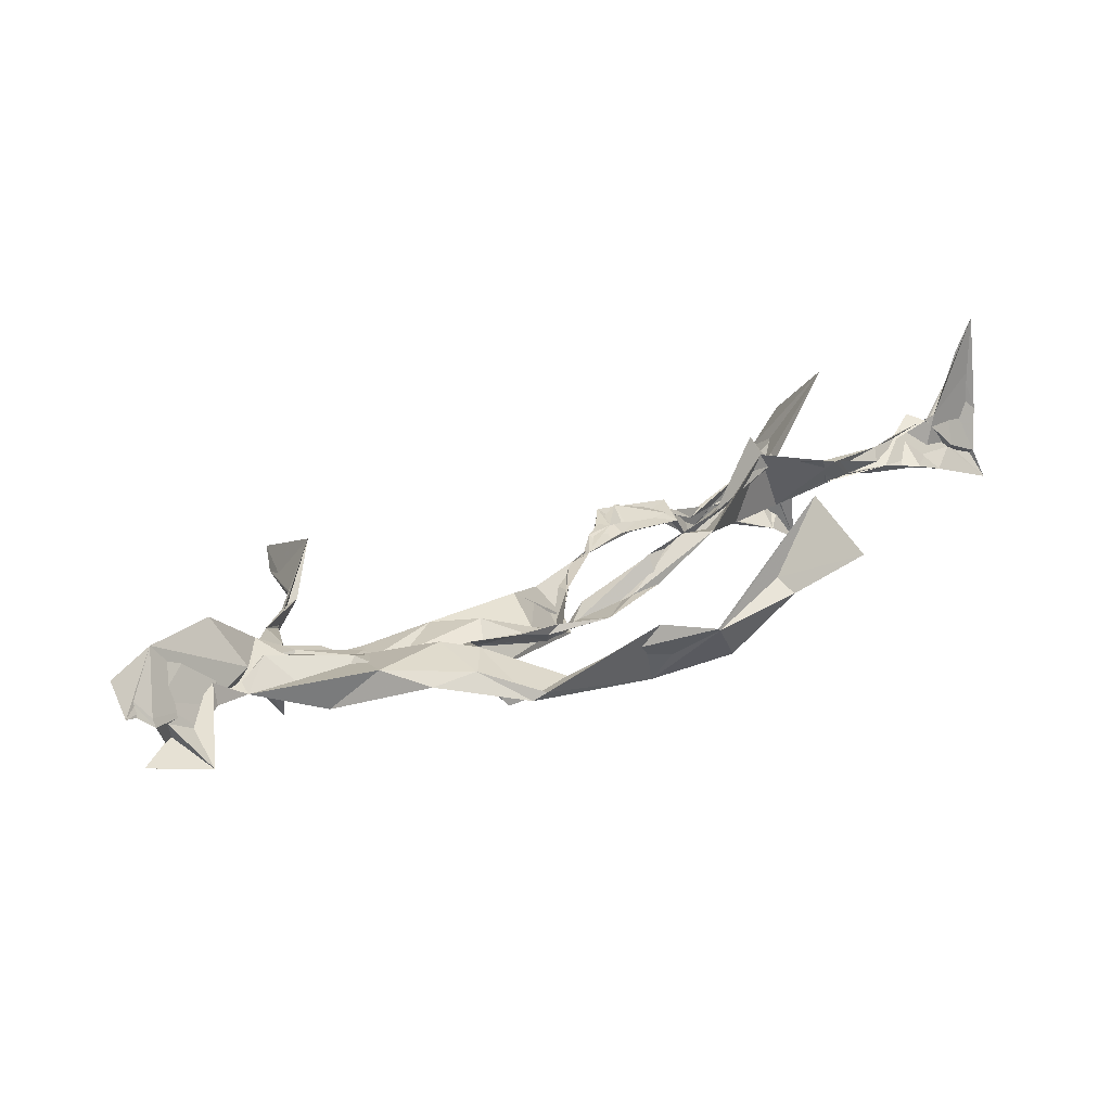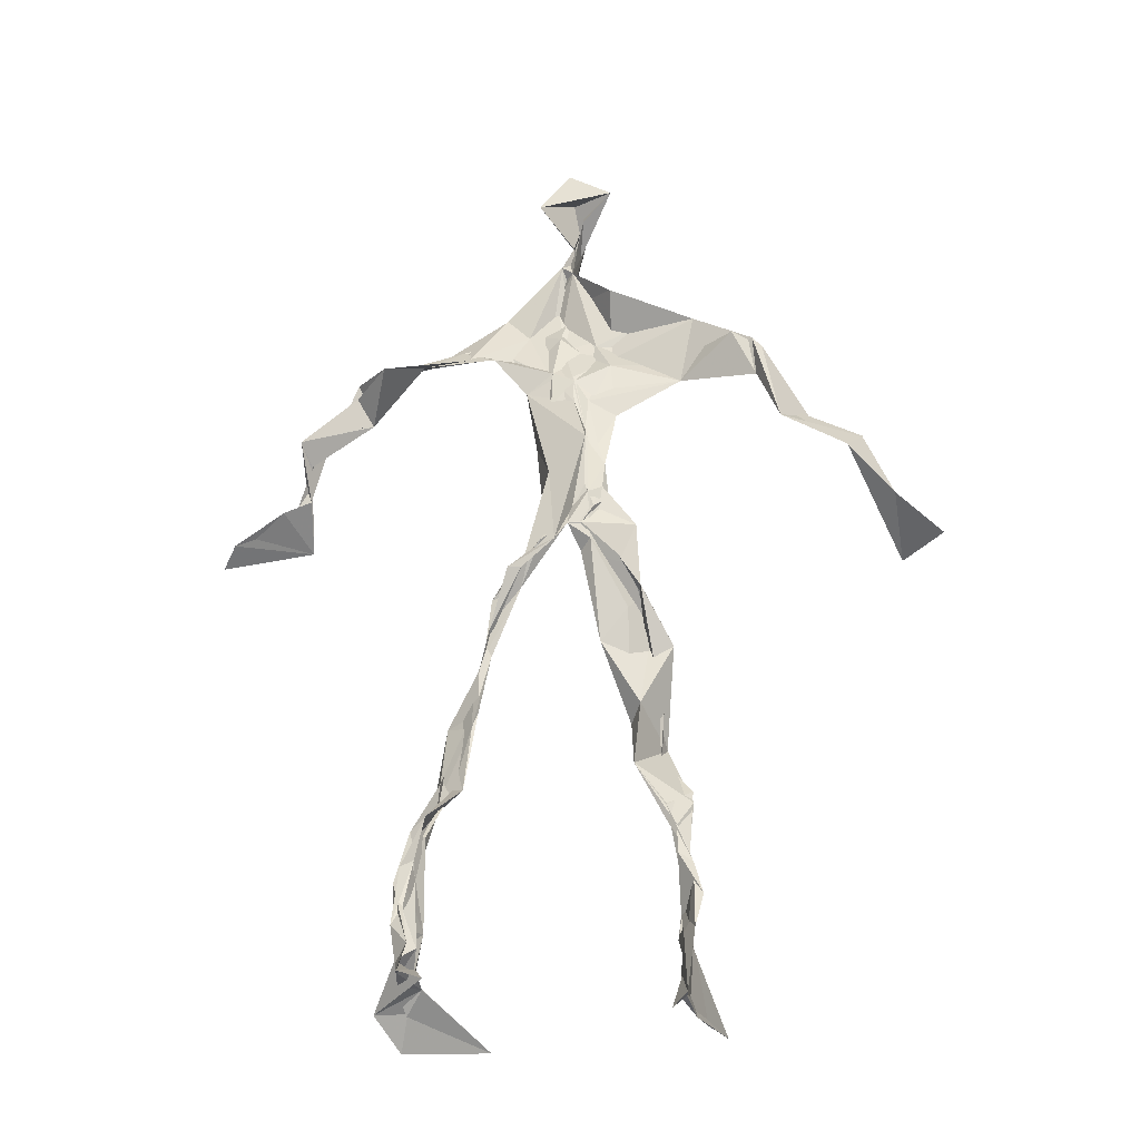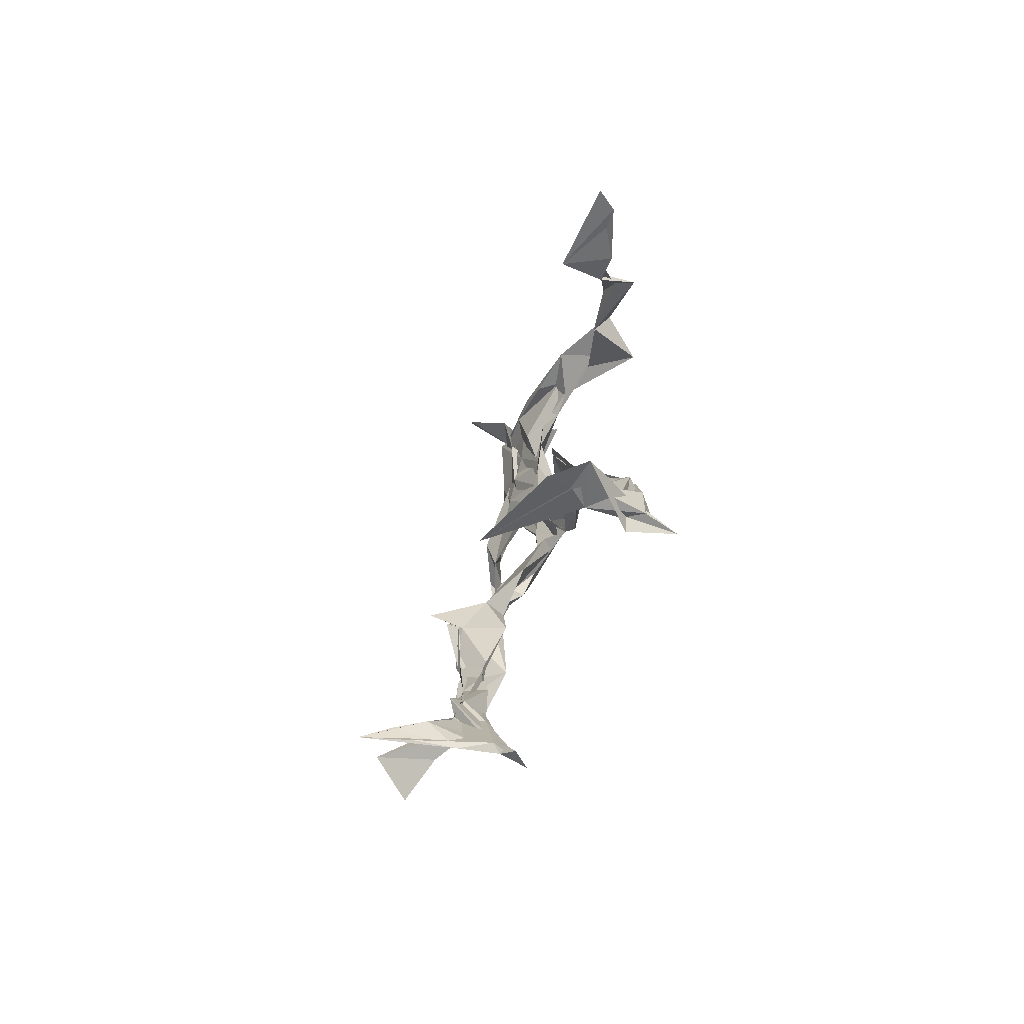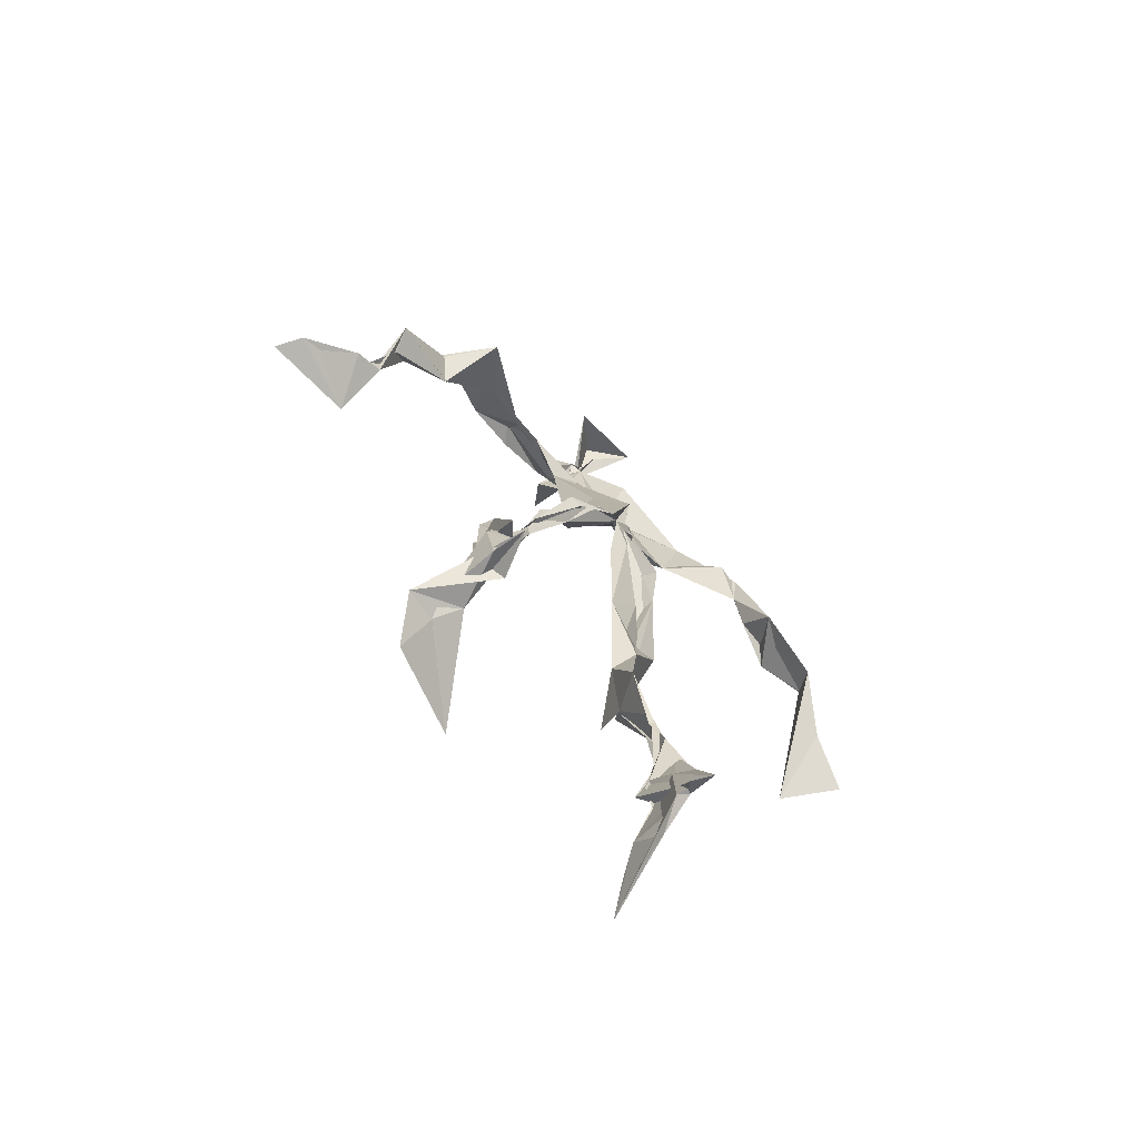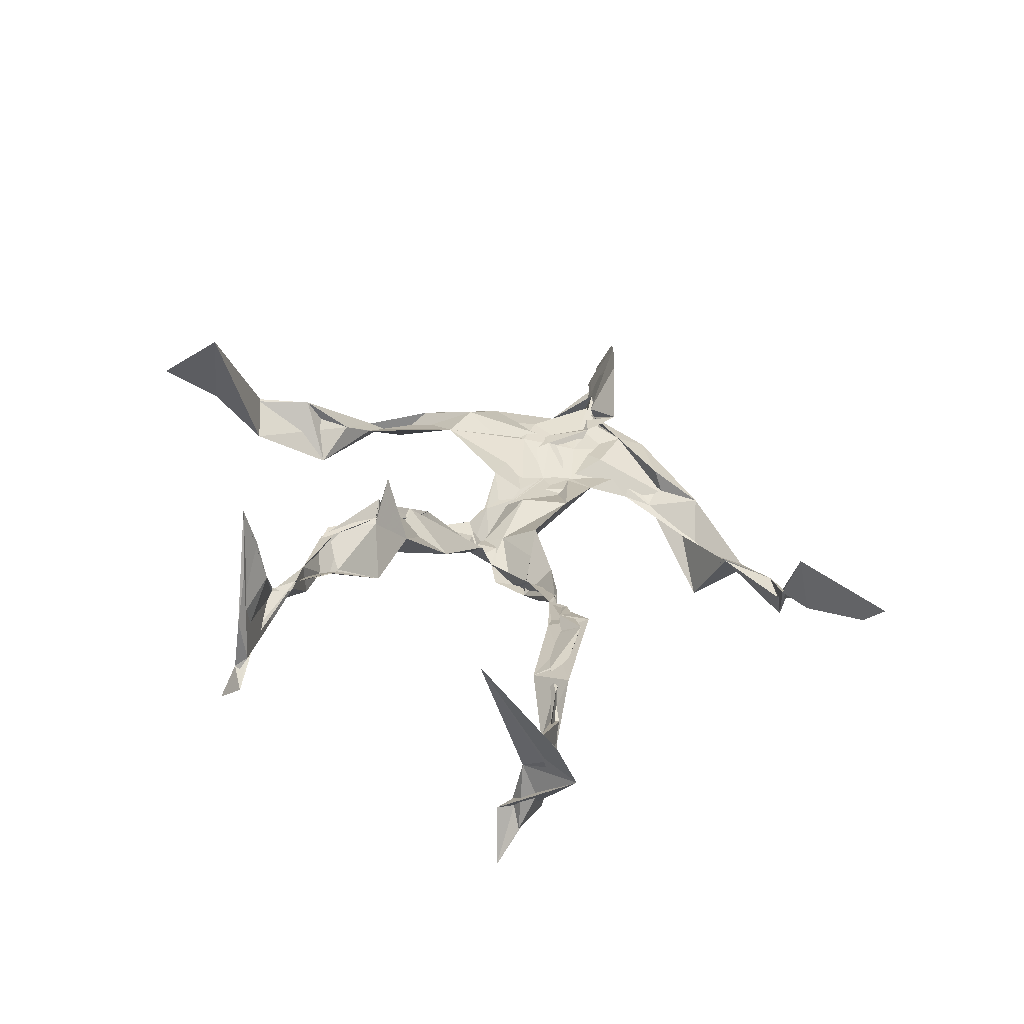
<metadata>
{"format":"obj","ext":"obj","renderer":"f3d","projection":"perspective","resolution":1024,"background":"white","views":[{"elev":22.9,"azim":-135.1,"up":"+Z"},{"elev":-29.1,"azim":-155.4,"up":"+Y"},{"elev":-75.5,"azim":87.9,"up":"+Y"},{"elev":-72.7,"azim":156.4,"up":"+Y"},{"elev":18.1,"azim":14.2,"up":"+Z"}]}
</metadata>
<code>
v 0.1128 -0.5316 0.059
v -0.08533 -0.05083 0.004931
v -0.0828 -0.1518 0.0575
v 0.0823 -0.132 -0.0289
v -0.1082 -0.4516 0.0834
v -0.3278 0.05968 0.12
v 0.05088 0.311 0.005301
v 0.1293 -0.4842 -0.08277
v -0.095 -0.4845 0.1064
v 0.1068 0.2847 -0.0106
v -0.01783 0.5254 0.03845
v 0.02791 -0.03435 -0.05868
v -0.09334 -0.2937 0.04701
v 0.07891 0.3423 0.003701
v -0.1095 -0.4385 0.04578
v 0.07655 -0.09739 -0.03284
v -0.1062 -0.4402 0.07911
v -0.05558 0.3441 -0.003252
v 0.0117 0.1932 -0.01842
v -0.1104 -0.519 0.07422
v 0.005996 0.366 0.03676
v -0.02133 0.03935 -0.03428
v 0.005885 -0.005587 -0.05846
v -0.07528 -0.2242 0.07826
v -0.1297 -0.5173 0.002077
v -0.04658 0.266 0.02318
v 0.1211 -0.4679 -0.1171
v 0.01293 0.4846 0.08248
v -0.1279 -0.4391 0.03143
v 0.3781 0.05891 -0.08842
v 0.1369 -0.335 -0.06906
v -0.3288 0.01345 0.1842
v 0.1183 -0.4961 -0.08747
v 0.02287 0.03955 -0.009633
v -0.06907 -0.201 0.1142
v -0.196 0.2592 0.01928
v 0.07572 -0.09027 -0.03422
v 0.132 -0.4594 -0.0764
v -0.09154 -0.126 0.06108
v -0.06718 -0.0707 0.0121
v -0.01524 0.1939 -0.01455
v -0.07378 -0.2253 0.08097
v 0.001251 0.4937 0.0595
v 0.2628 0.1592 -0.08552
v 0.07044 -0.05905 -0.04301
v 0.2758 0.1527 -0.1239
v -0.1243 0.2247 0.04059
v 0.1001 -0.1766 -0.02275
v 0.2993 0.09393 -0.08348
v -0.02862 0.1527 -0.01417
v -0.0179 0.05564 -0.02774
v 0.1408 -0.4327 -0.04577
v -0.09166 -0.3101 0.05052
v -0.01048 0.5152 -0.01605
v 0.1297 -0.3704 -0.09165
v -0.04092 0.05738 -0.03481
v -0.2703 0.1464 0.08444
v -0.2492 0.134 0.02061
v 0.1174 -0.3245 -0.09333
v -0.04588 0.01847 -0.02239
v -0.07556 -0.02617 -0.001113
v -0.009639 0.4946 0.0405
v 0.01032 0.4033 0.008148
v 0.2201 0.2105 -0.09764
v -0.0425 0.3023 0.03112
v 0.09497 -0.2027 -0.03622
v -0.1098 -0.2683 0.0817
v -0.347 0.0585 0.1103
v 0.2057 0.185 -0.07653
v -0.006971 0.4305 0.01344
v 0.01891 0.3557 0.02837
v -0.03388 0.01866 -0.03696
v -0.09417 -0.4255 0.07299
v -0.2324 0.1709 0.05106
v -0.06145 0.4786 -0.01143
v -0.3207 0.1249 0.08808
v -0.06556 -0.2491 0.02652
v -0.09418 0.3185 0.03939
v -0.2174 0.2503 0.02797
v 0.3084 0.06211 -0.02882
v -0.0769 -0.09402 0.03775
v -0.04085 0.1261 -0.04136
v -0.1121 -0.2835 0.07704
v 0.1296 -0.3367 -0.06872
v 0.149 -0.4828 -0.04943
v -0.102 -0.3849 0.0673
v -0.001923 0.4325 0.0153
v 0.1391 -0.383 -0.06992
v 0.4023 0.04299 -0.07031
v 0.01508 0.4586 -0.04375
v 0.2755 0.1334 -0.09793
v -0.01812 0.2724 0.01851
v -0.009786 0.4974 0.02902
v -0.05325 -0.1922 0.05003
v -0.1019 -0.274 0.07736
v 0.1406 -0.4919 -0.04553
v -0.02383 0.5102 0.02585
v -0.01977 0.5377 0.04109
v -0.1045 -0.1087 0.05001
v -0.01126 0.231 -0.009369
v -0.2173 0.207 0.03741
v -0.08671 0.01778 -0.008159
v -0.01022 0.1165 -0.001754
v -0.05245 0.06767 -0.02146
v -0.02509 -0.006759 -0.01846
v -0.1118 -0.4739 0.04269
v 0.1573 0.2716 -0.0381
v -0.09774 -0.4103 0.06953
v -0.04076 0.001859 -0.02804
v -0.1665 0.2695 0.04568
v 0.1466 0.2481 -0.07418
v -0.05758 0.176 0.008196
v 0.004275 0.09131 -0.03954
v 0.1302 -0.2146 -0.01882
v -0.3203 0.1271 0.08999
v -0.1054 -0.35 0.04487
v 0.3144 0.0862 -0.09035
v 0.1365 -0.4216 -0.09994
v -0.03316 0.1344 -0.01528
v -0.1024 -0.3161 0.05229
v -0.05615 0.05652 -0.01223
v 0.01681 0.2383 -0.01225
v 0.06116 0.2711 -0.01772
v 0.12 -0.5045 -0.139
v -0.1055 -0.3565 0.07169
v -0.051 0.2465 0.007972
v -0.1051 -0.5108 0.1761
v 0.1138 -0.2749 -0.04044
v 0.1375 -0.494 -0.1069
v 0.055 0.3217 0.01496
v -0.08798 -0.4303 0.0845
v 0.0442 0.2181 -0.01504
v -0.1188 -0.3594 0.0541
v -0.02039 0.5105 0.03345
v -0.1071 -0.5079 0.03742
v 0.09879 -0.2807 -0.04697
v -0.1095 0.26 0.05299
v -0.3885 0.01693 0.1469
v -0.1158 -0.4747 0.04544
v 0.1939 -0.5123 -0.0482
v -0.1179 -0.5113 0.03035
v -0.1131 -0.3508 0.0592
v 0.1648 -0.495 -0.04998
v -0.03703 0.06738 -0.03429
v 0.1001 -0.1451 -0.02463
v 0.01044 0.2984 0.004345
v 0.1334 -0.1923 -0.01827
v 0.02106 0.3509 0.02391
v 0.07616 -0.1208 -0.03041
v 0.03279 0.1428 -0.01076
v -0.07201 -0.05159 0.03266
v 0.04374 0.2712 0.003176
v 0.03091 0.4064 0.07904
v -0.07987 -0.08776 0.04604
v 0.2195 0.2289 -0.09665
v -0.04809 0.1006 -0.01027
v -0.03628 -0.1079 0.007085
v 0.1463 -0.4426 -0.1064
v -0.07279 -0.1785 0.0296
v -0.2259 0.2413 0.03612
v 0.05506 -0.02246 -0.03158
v -0.3128 0.09897 0.05483
v 0.09051 -0.1854 -0.03114
v 0.1493 -0.473 -0.08885
v 0.1395 -0.3794 -0.1031
v 0.01244 0.2405 -0.01291
v 0.1047 0.2639 -0.04568
v -0.05094 0.1035 -0.01003
v -0.1036 -0.4478 0.08019
v -0.07312 -0.2315 0.07658
v -0.07627 -0.2096 0.09487
v 0.2087 0.1818 -0.07766
v -0.1325 -0.3993 0.04612
v 0.1384 -0.3022 -0.03985
v 0.00696 0.3841 0.0307
v 0.1777 0.2409 -0.0901
v 0.08832 -0.1366 -0.03485
v 0.1274 -0.3089 -0.05053
v 0.1647 -0.5126 -0.03147
v 0.1153 0.2828 -0.03606
v -0.1442 0.301 0.0334
v 0.008875 0.2848 0.009613
v -0.000452 0.537 0.07138
v 0.07627 0.2622 -0.03684
v -0.01059 -0.006475 -0.05669
v 0.04248 -0.03338 -0.06331
v 0.01759 0.321 0.02339
v -0.02095 0.01639 -0.04523
v -0.002645 0.393 0.01011
v 0.1259 -0.2688 -0.04665
v -0.01353 0.2247 -0.01002
v 0.2852 0.09912 -0.07919
v 0.1508 -0.3931 -0.09579
v -0.09926 -0.4948 0.1413
v -0.1051 -0.5141 0.119
v -0.02848 0.1761 -0.009462
v 0.07387 -0.09328 -0.04146
v 0.04468 0.345 0.03442
v -0.001911 0.4306 0.03403
v 0.08404 -0.1209 -0.0327
v 0.1672 0.2171 -0.1321
v -0.02695 0.2887 0.02174
v 0.1354 -0.3368 -0.09052
v 0.01141 0.3422 0.029
v -0.01906 0.4596 0.004537
v -0.03049 0.1937 -0.008963
v 0.1835 -0.5419 -0.005622
v -0.1081 -0.5271 0.01443
v 0.0374 -0.04833 -0.03874
v -0.04634 0.03975 -0.03075
f 67 142 13
f 184 167 111
f 120 53 133
f 10 130 180
f 59 165 31
f 64 69 46
f 122 41 100
f 144 82 22
f 149 163 66
f 51 150 103
f 11 183 97
f 128 114 66
f 6 32 76
f 45 200 16
f 51 161 34
f 179 96 1
f 134 97 183
f 152 146 166
f 189 78 202
f 92 187 202
f 34 113 150
f 91 49 44
f 151 109 60
f 139 106 131
f 102 61 2
f 44 172 91
f 141 9 20
f 81 39 151
f 91 172 46
f 135 25 141
f 210 144 22
f 196 126 112
f 65 21 182
f 30 49 80
f 161 45 16
f 12 113 34
f 202 187 189
f 116 108 125
f 18 181 78
f 180 111 176
f 101 36 74
f 20 194 127
f 89 30 80
f 64 201 69
f 13 142 86
f 119 19 191
f 112 156 168
f 182 122 100
f 41 132 82
f 198 63 175
f 197 177 37
f 2 61 99
f 131 17 139
f 46 69 44
f 206 26 100
f 79 58 160
f 96 8 140
f 73 125 169
f 24 83 95
f 124 129 27
f 88 38 193
f 7 63 14
f 84 178 128
f 208 139 141
f 177 147 163
f 72 105 61
f 163 37 177
f 182 7 122
f 186 12 197
f 59 203 55
f 164 140 33
f 94 40 39
f 48 145 114
f 92 126 191
f 17 169 9
f 11 62 98
f 9 5 127
f 96 140 1
f 65 26 181
f 36 137 110
f 15 108 173
f 101 47 36
f 93 90 75
f 33 8 124
f 199 70 205
f 198 70 189
f 5 15 135
f 172 44 155
f 153 62 70
f 39 24 35
f 165 55 158
f 13 170 67
f 157 40 94
f 151 39 40
f 191 166 92
f 158 143 52
f 171 83 24
f 144 50 82
f 208 141 25
f 119 103 19
f 167 14 107
f 123 122 7
f 58 101 74
f 38 140 164
f 110 78 181
f 147 48 190
f 155 44 69
f 34 150 51
f 97 90 93
f 173 116 133
f 46 172 64
f 5 9 169
f 40 109 151
f 17 9 139
f 53 77 13
f 31 84 128
f 27 193 164
f 194 9 127
f 121 72 102
f 171 99 159
f 148 182 21
f 137 78 110
f 135 15 25
f 210 156 144
f 3 24 39
f 152 166 184
f 56 104 60
f 84 31 52
f 132 113 82
f 207 1 140
f 23 188 209
f 171 3 99
f 87 63 199
f 56 103 119
f 125 120 116
f 32 115 76
f 4 16 200
f 99 61 154
f 6 76 68
f 60 2 151
f 160 36 110
f 66 114 145
f 187 198 189
f 192 46 44
f 129 143 158
f 112 126 47
f 148 7 182
f 169 125 108
f 53 13 133
f 117 89 80
f 86 17 131
f 159 77 171
f 129 96 143
f 191 196 119
f 53 120 77
f 137 47 126
f 10 180 107
f 93 205 11
f 22 82 185
f 196 191 126
f 2 99 3
f 149 209 37
f 170 42 67
f 210 72 121
f 11 97 93
f 197 12 16
f 145 48 200
f 143 96 179
f 69 201 155
f 204 130 63
f 118 193 27
f 49 91 80
f 147 174 163
f 158 52 165
f 184 166 132
f 189 70 199
f 55 118 158
f 32 162 115
f 167 123 7
f 13 86 133
f 62 205 70
f 118 55 193
f 189 63 21
f 136 163 174
f 135 20 195
f 50 100 41
f 181 26 47
f 192 80 46
f 33 124 164
f 4 200 48
f 206 50 156
f 29 106 25
f 65 181 18
f 60 109 56
f 18 21 65
f 45 23 209
f 3 39 81
f 22 185 188
f 207 85 1
f 128 178 114
f 176 172 155
f 195 5 135
f 195 127 5
f 198 187 204
f 88 203 178
f 134 87 97
f 111 167 201
f 12 161 16
f 74 36 160
f 197 37 186
f 192 49 30
f 87 199 90
f 209 200 45
f 94 35 170
f 106 139 208
f 105 109 157
f 122 123 132
f 179 1 85
f 107 176 155
f 140 8 33
f 133 116 120
f 19 150 166
f 87 90 97
f 203 59 174
f 125 73 142
f 34 161 12
f 109 105 188
f 134 28 87
f 46 80 91
f 108 15 5
f 99 154 159
f 43 153 28
f 76 58 162
f 71 63 130
f 81 151 2
f 16 177 197
f 104 56 168
f 21 18 189
f 121 168 156
f 104 102 60
f 115 74 57
f 168 121 104
f 23 161 51
f 188 23 51
f 47 79 181
f 10 107 14
f 113 185 82
f 107 201 167
f 186 185 12
f 169 108 5
f 203 193 55
f 124 8 129
f 114 178 190
f 143 179 52
f 98 183 11
f 141 20 135
f 63 189 199
f 67 42 95
f 102 104 121
f 150 113 132
f 183 28 134
f 77 83 171
f 131 106 133
f 184 123 167
f 42 24 95
f 64 172 201
f 15 173 29
f 66 136 128
f 79 101 58
f 45 161 23
f 188 56 109
f 174 147 190
f 86 73 17
f 192 30 117
f 6 138 32
f 129 158 27
f 173 133 29
f 146 92 166
f 202 137 126
f 54 75 90
f 170 77 94
f 163 136 66
f 149 66 145
f 204 63 198
f 28 98 43
f 26 206 47
f 204 146 130
f 159 94 77
f 169 17 73
f 205 93 75
f 142 73 86
f 160 110 79
f 177 4 147
f 186 209 188
f 100 26 182
f 55 165 59
f 61 105 154
f 42 170 35
f 25 106 208
f 152 130 146
f 203 88 193
f 195 20 127
f 29 133 106
f 206 100 50
f 163 149 37
f 140 38 85
f 136 174 59
f 48 147 4
f 157 94 159
f 50 41 82
f 176 107 180
f 83 77 120
f 81 2 3
f 27 164 124
f 183 98 28
f 61 102 72
f 132 41 122
f 38 164 193
f 67 95 142
f 80 192 117
f 178 84 88
f 13 77 170
f 199 54 90
f 198 153 70
f 123 184 132
f 188 72 22
f 115 57 76
f 19 103 150
f 74 162 58
f 71 14 63
f 52 85 88
f 62 11 205
f 153 175 28
f 196 168 119
f 89 117 30
f 174 190 203
f 114 190 48
f 198 175 153
f 103 56 51
f 57 58 76
f 119 168 56
f 56 188 51
f 148 63 7
f 31 165 52
f 157 109 40
f 152 180 130
f 68 138 6
f 207 140 85
f 36 47 137
f 132 166 150
f 176 111 172
f 75 54 199
f 42 35 24
f 85 52 179
f 159 154 157
f 68 162 32
f 14 167 7
f 142 95 125
f 32 138 68
f 172 111 201
f 15 29 25
f 141 139 9
f 188 105 72
f 178 203 190
f 155 201 107
f 156 50 144
f 210 22 72
f 110 181 79
f 160 57 74
f 182 26 65
f 10 14 130
f 128 136 59
f 121 156 210
f 184 180 152
f 76 162 68
f 71 130 14
f 62 43 98
f 157 154 105
f 206 156 112
f 194 20 9
f 202 126 92
f 37 209 186
f 8 96 129
f 87 28 175
f 192 44 49
f 112 47 206
f 145 200 149
f 125 83 120
f 87 175 63
f 149 200 209
f 43 62 153
f 204 187 146
f 95 83 125
f 115 162 74
f 88 84 52
f 4 177 16
f 185 113 12
f 186 188 185
f 2 60 102
f 57 160 58
f 148 21 63
f 38 88 85
f 86 131 133
f 137 202 78
f 75 199 205
f 101 79 47
f 92 146 187
f 59 31 128
f 184 111 180
f 108 116 173
f 24 3 171
f 112 168 196
f 191 19 166
f 35 94 39
f 158 118 27
f 189 18 78

</code>
